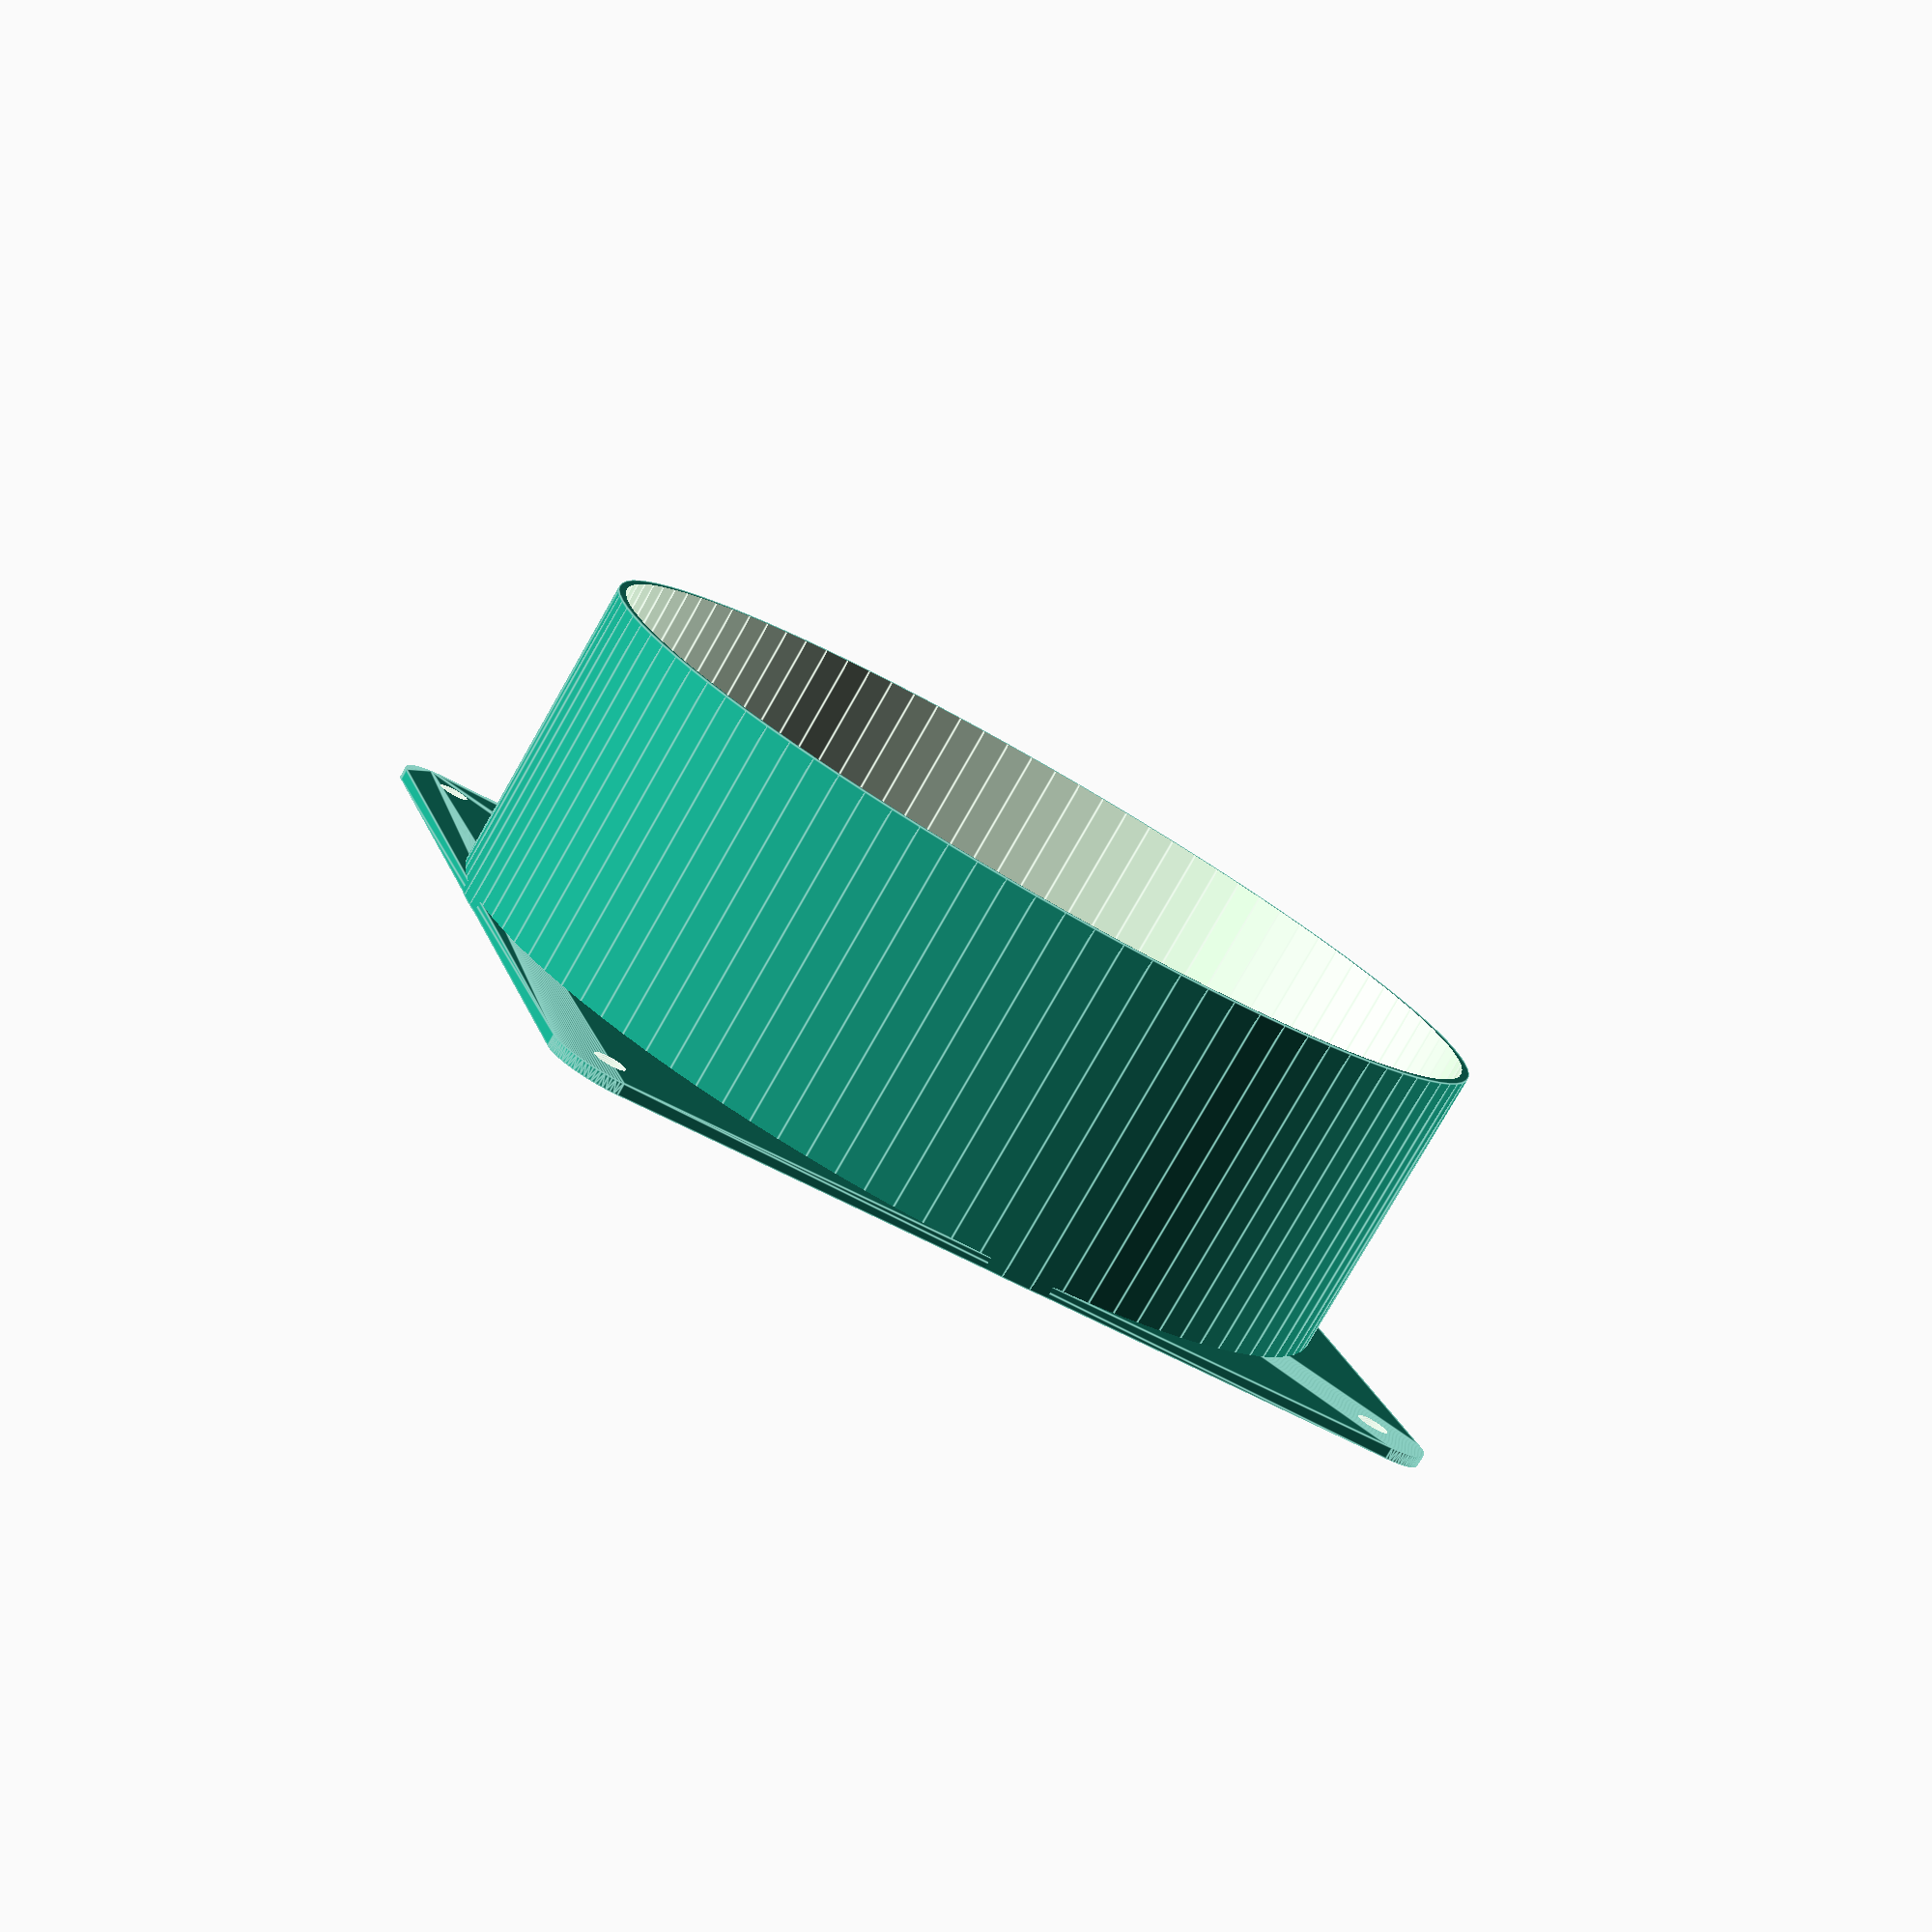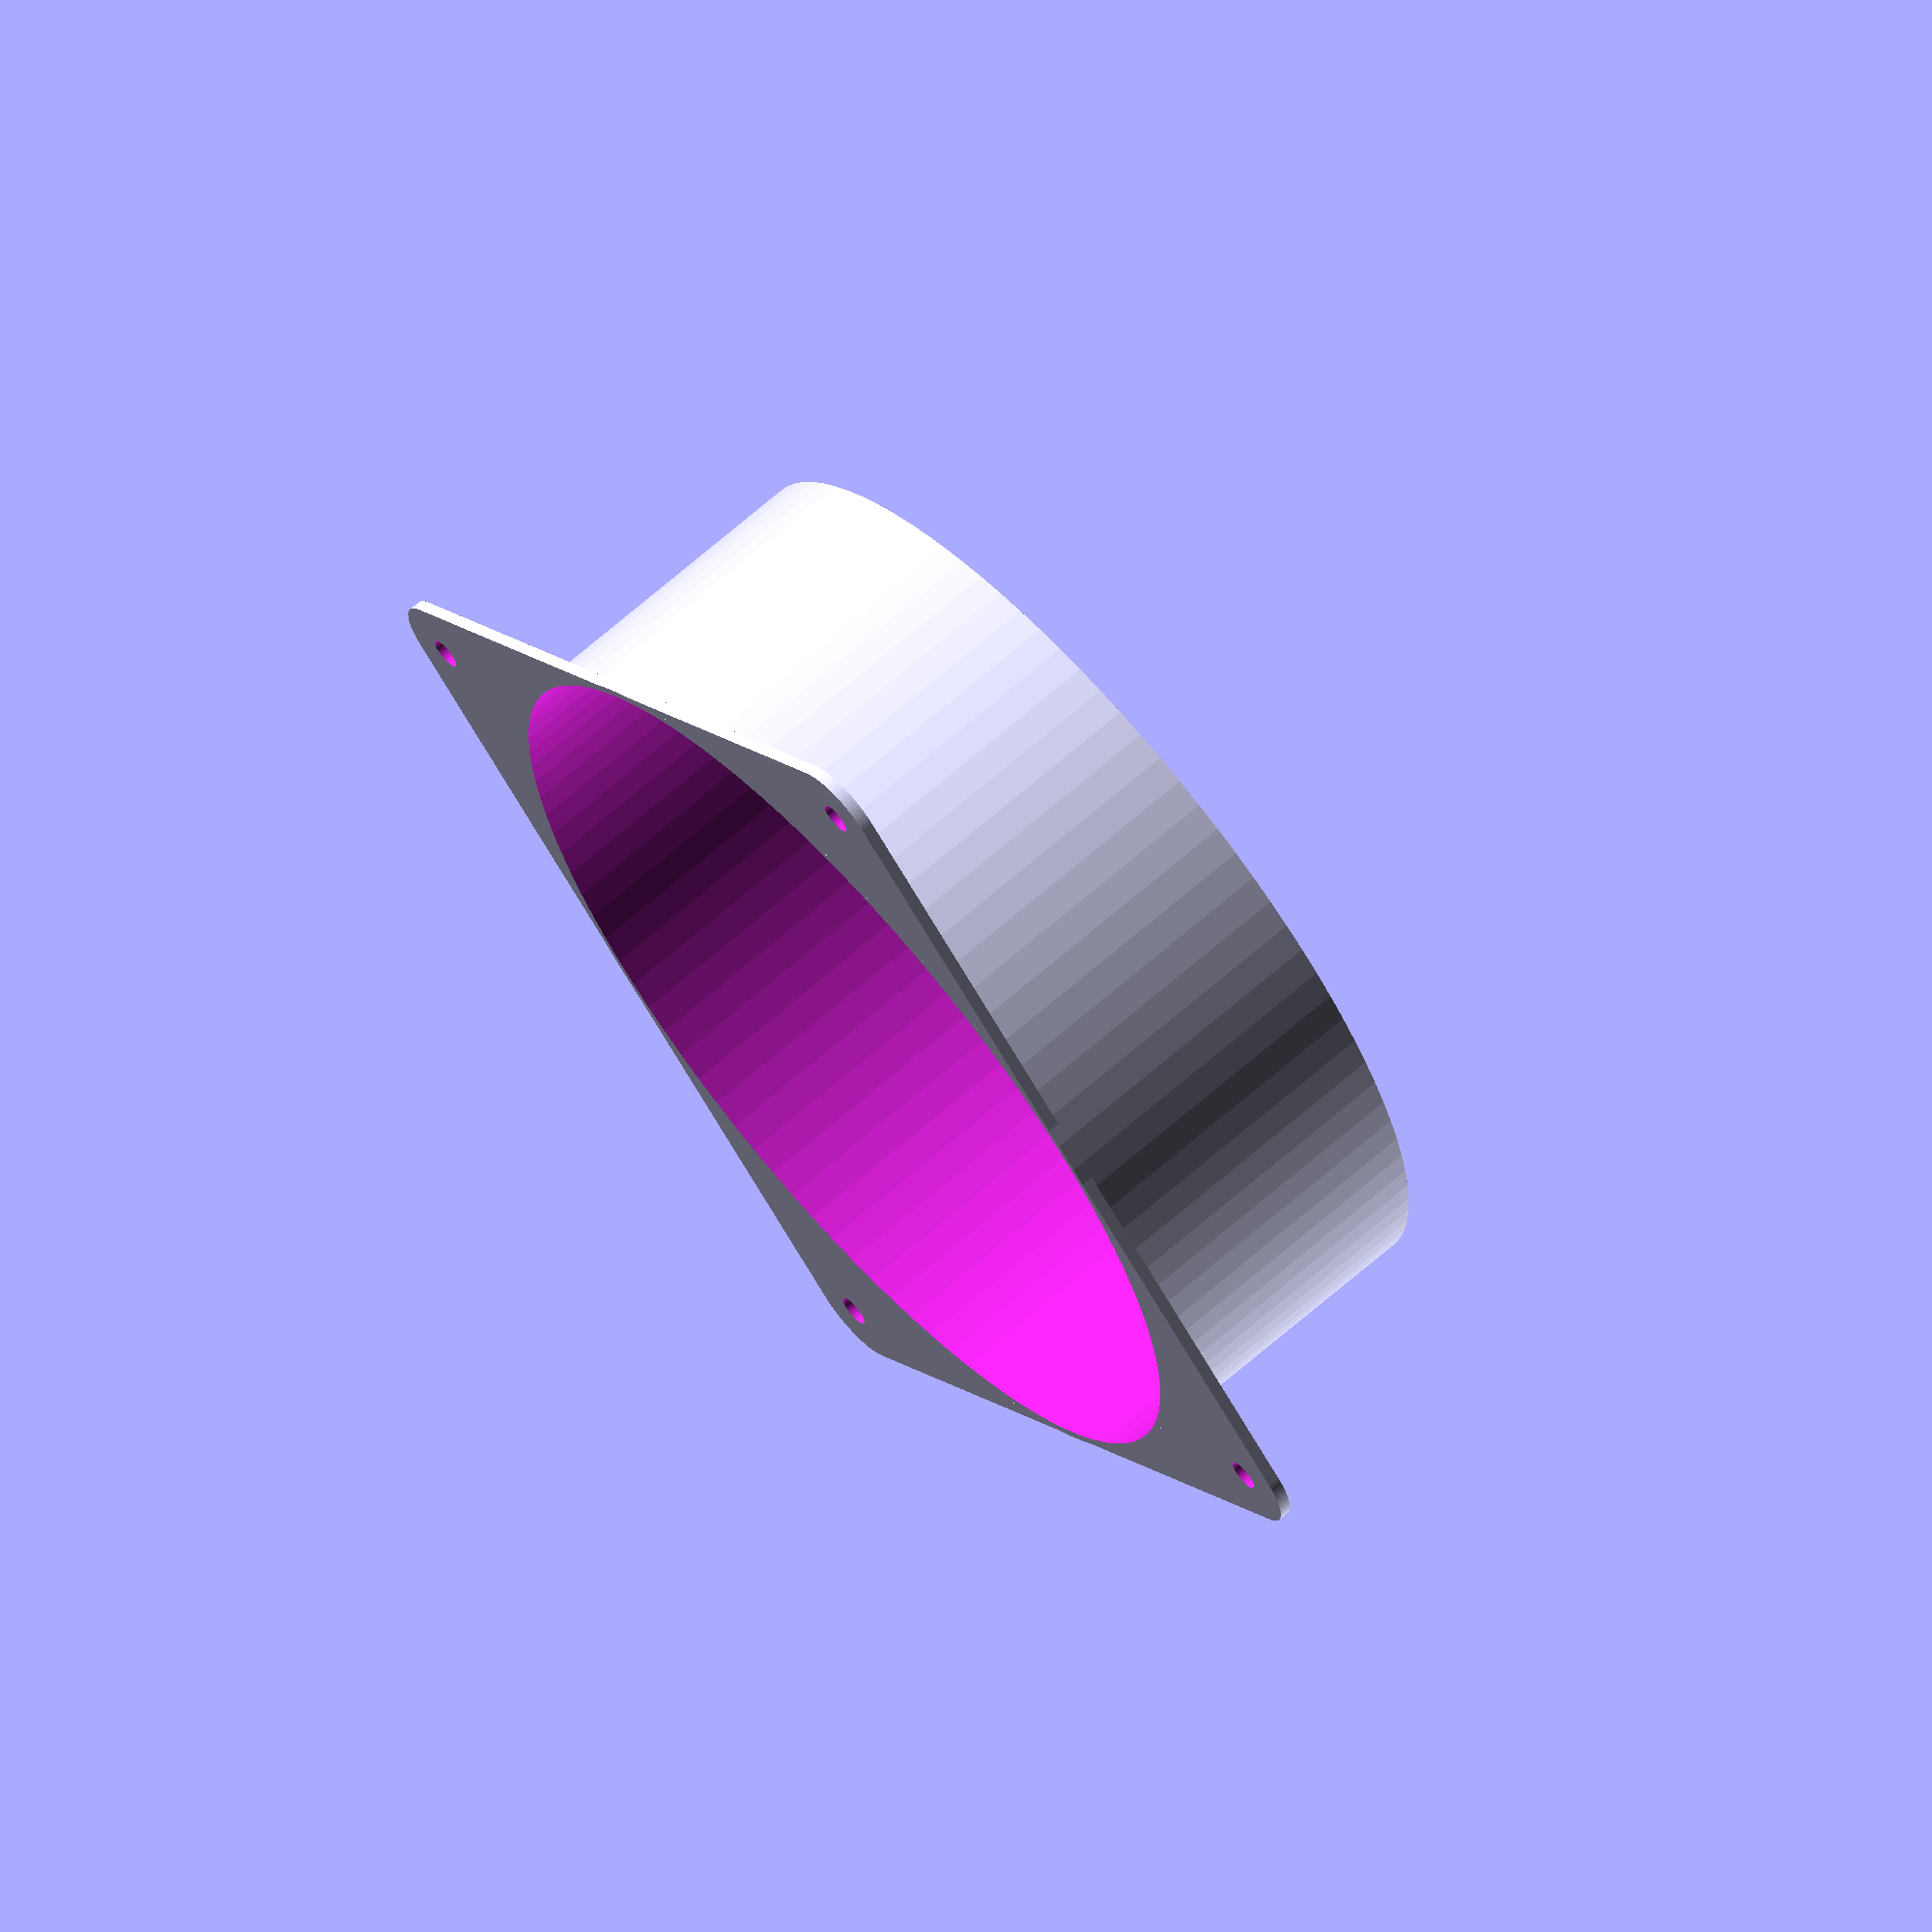
<openscad>
//MKII adaptor for 120mm fan
$fn=100;
//You can adjust the two variables below
depth=40;       //depth of air chamber (40)
hole=4;             //fan screw holes (4)
difference(){
union(){
//baseplate
hull() {
for (i=[0:90:330])rotate([0, 0, i]){
translate([74,0,0])
cylinder(h=1.5, d1=15, d2=15);
}
}
//Main outer cylinder
cylinder(h=depth, d1=120, d2=120);
}
//internal cylinder
translate([0,0,-1])  
cylinder(h=depth+2,d1=118,d2=118);
//screw holes
for (i=[0:90:330])rotate([0, 0, i]){
translate([74.5,0,-1])
cylinder(h=4, d1=hole, d2=hole);
}
    }



</openscad>
<views>
elev=259.9 azim=297.6 roll=209.8 proj=p view=edges
elev=293.1 azim=271.3 roll=228.6 proj=o view=wireframe
</views>
